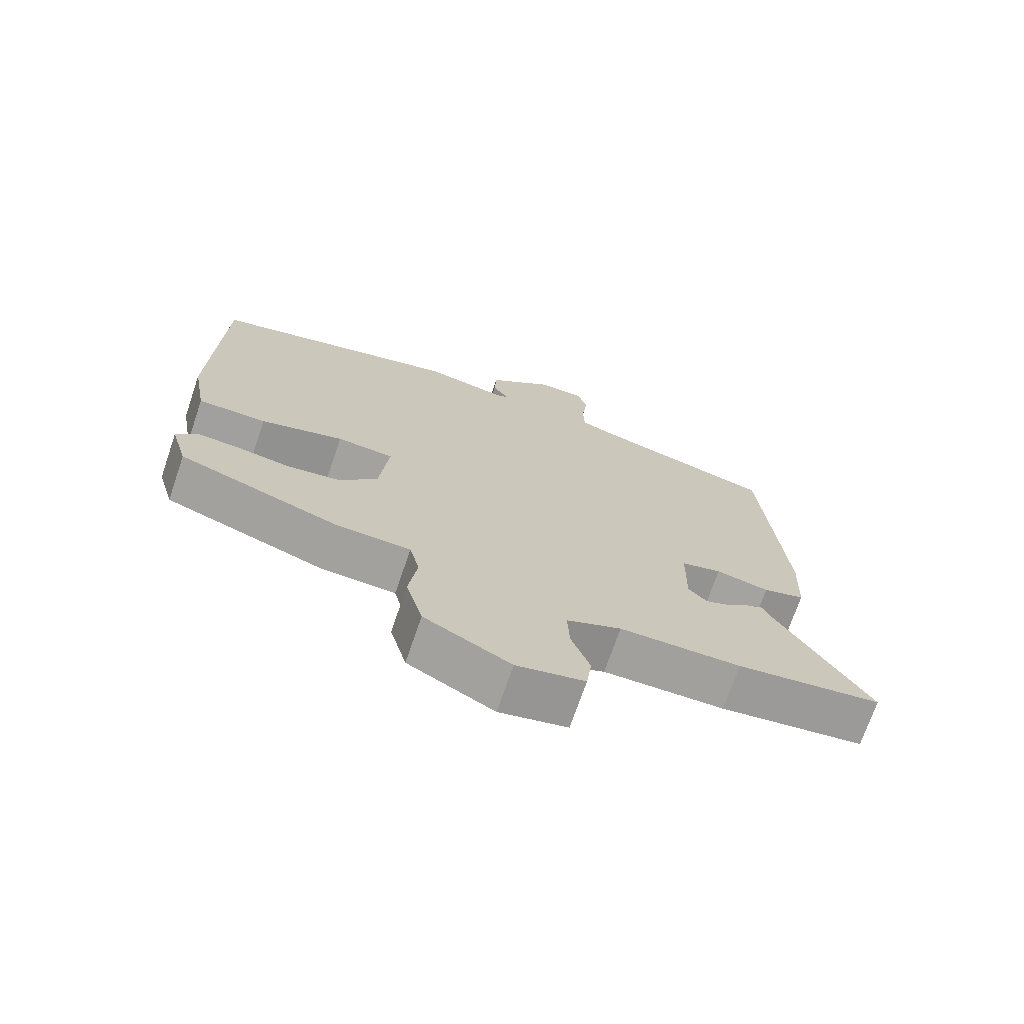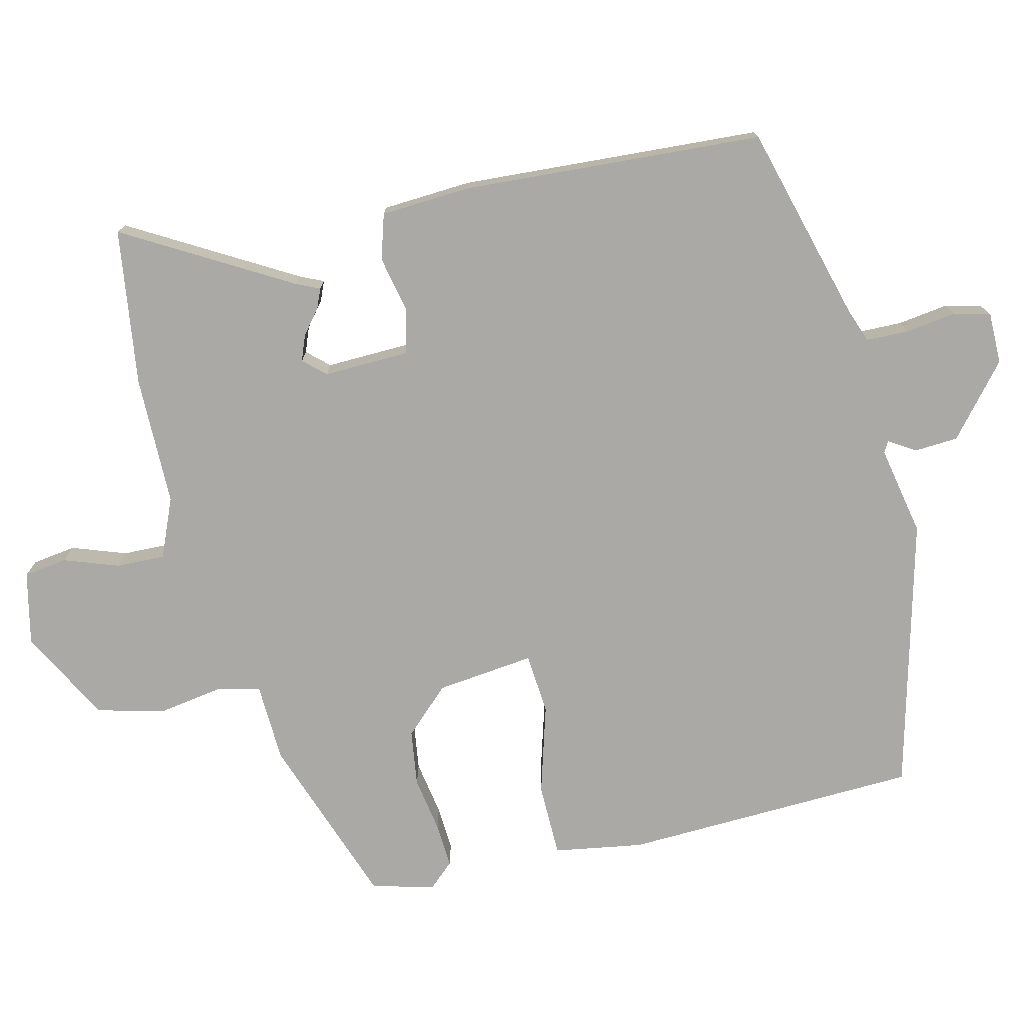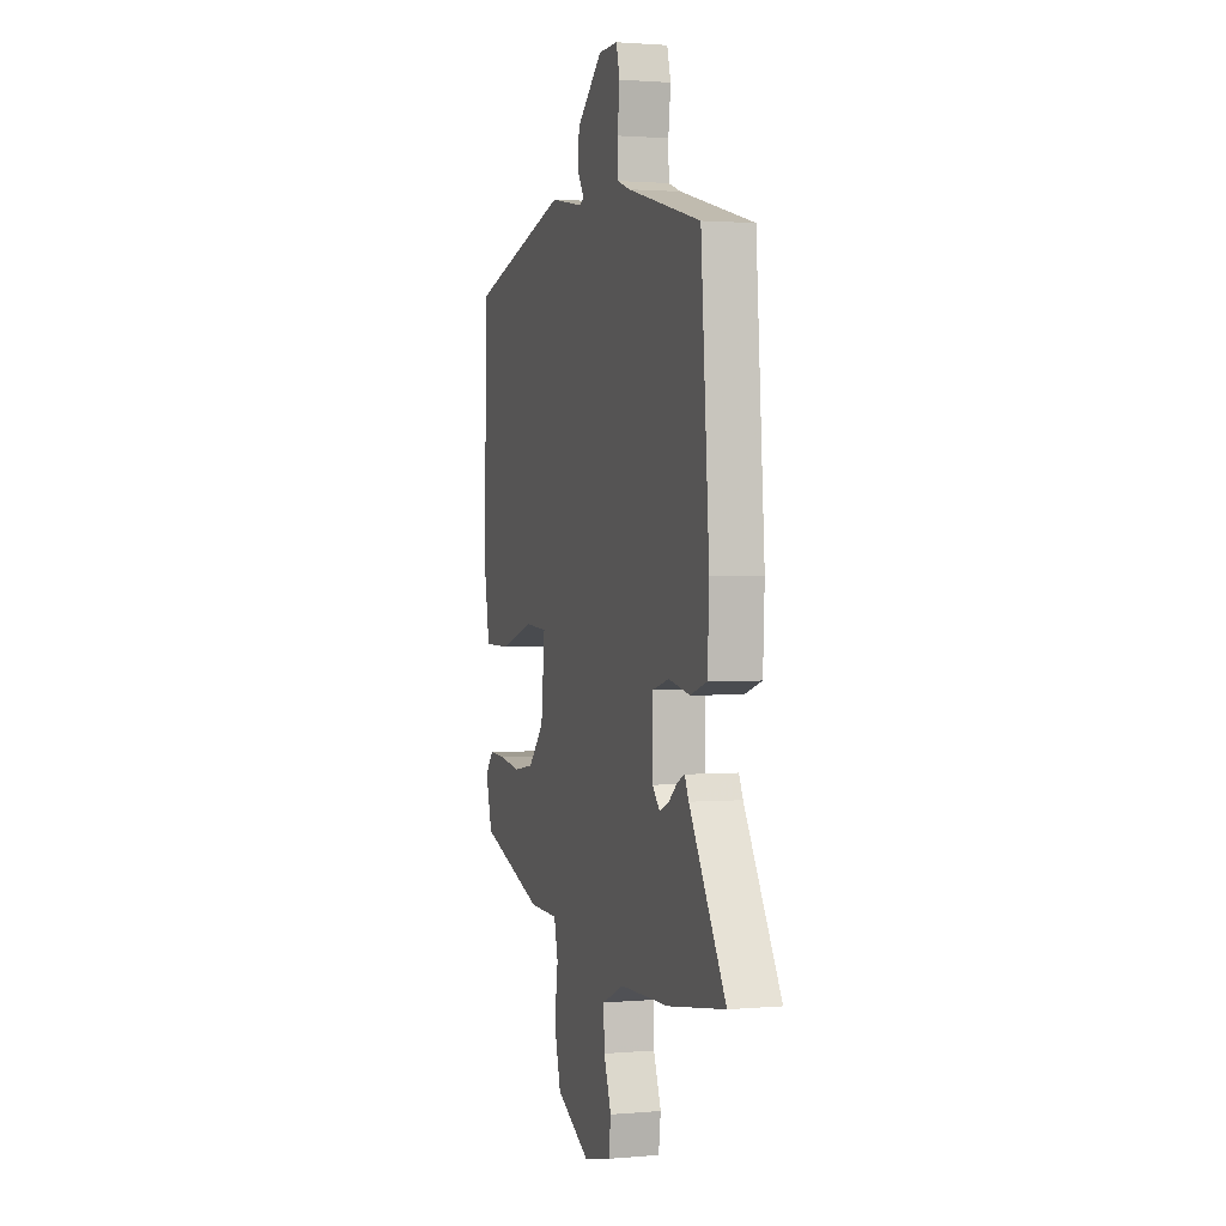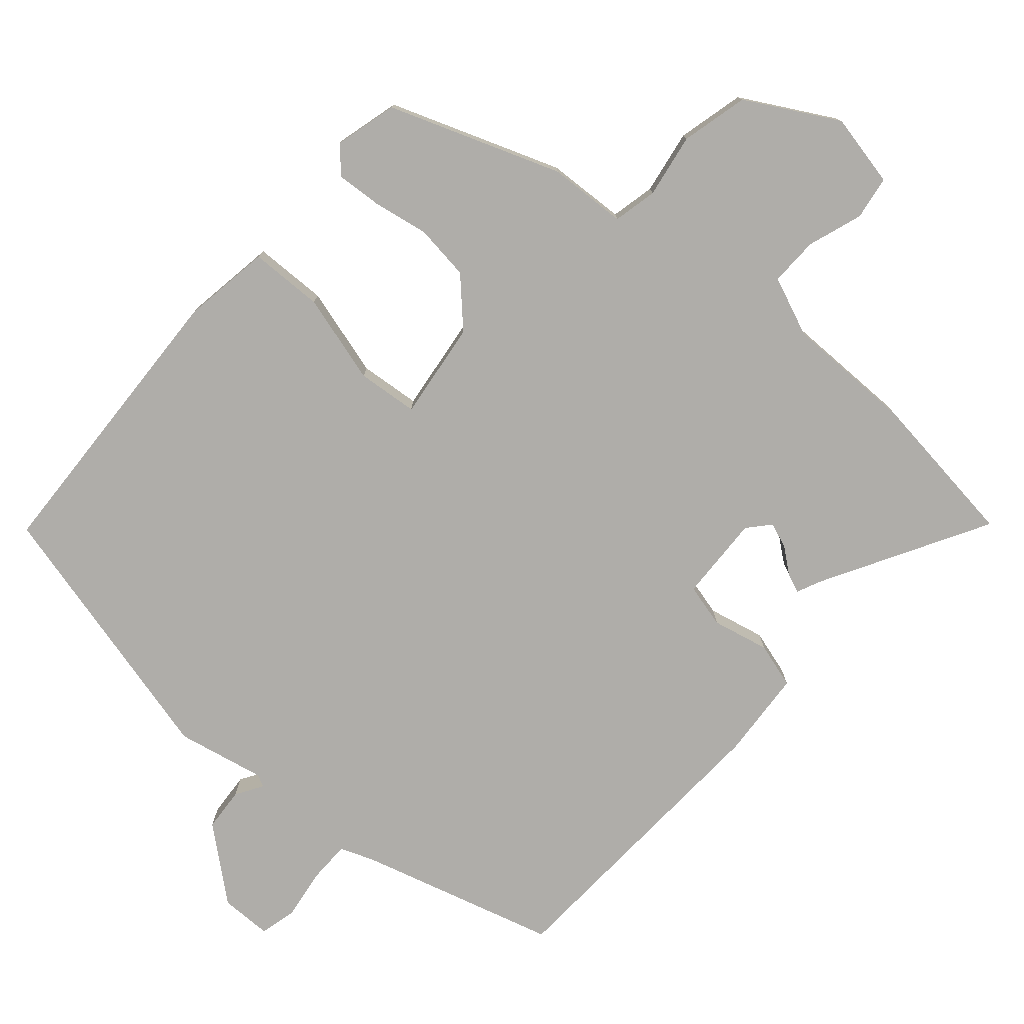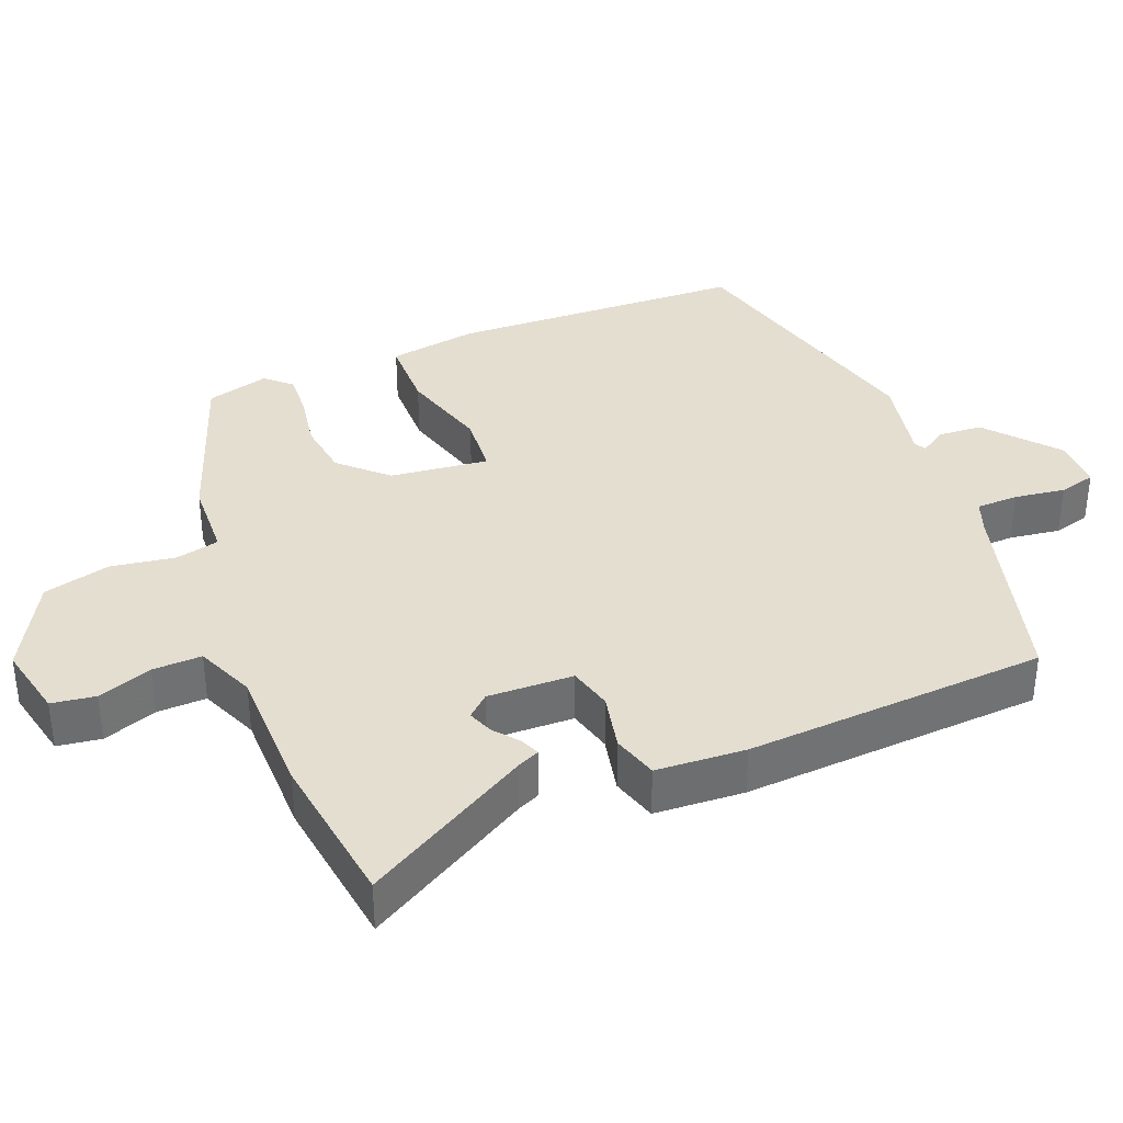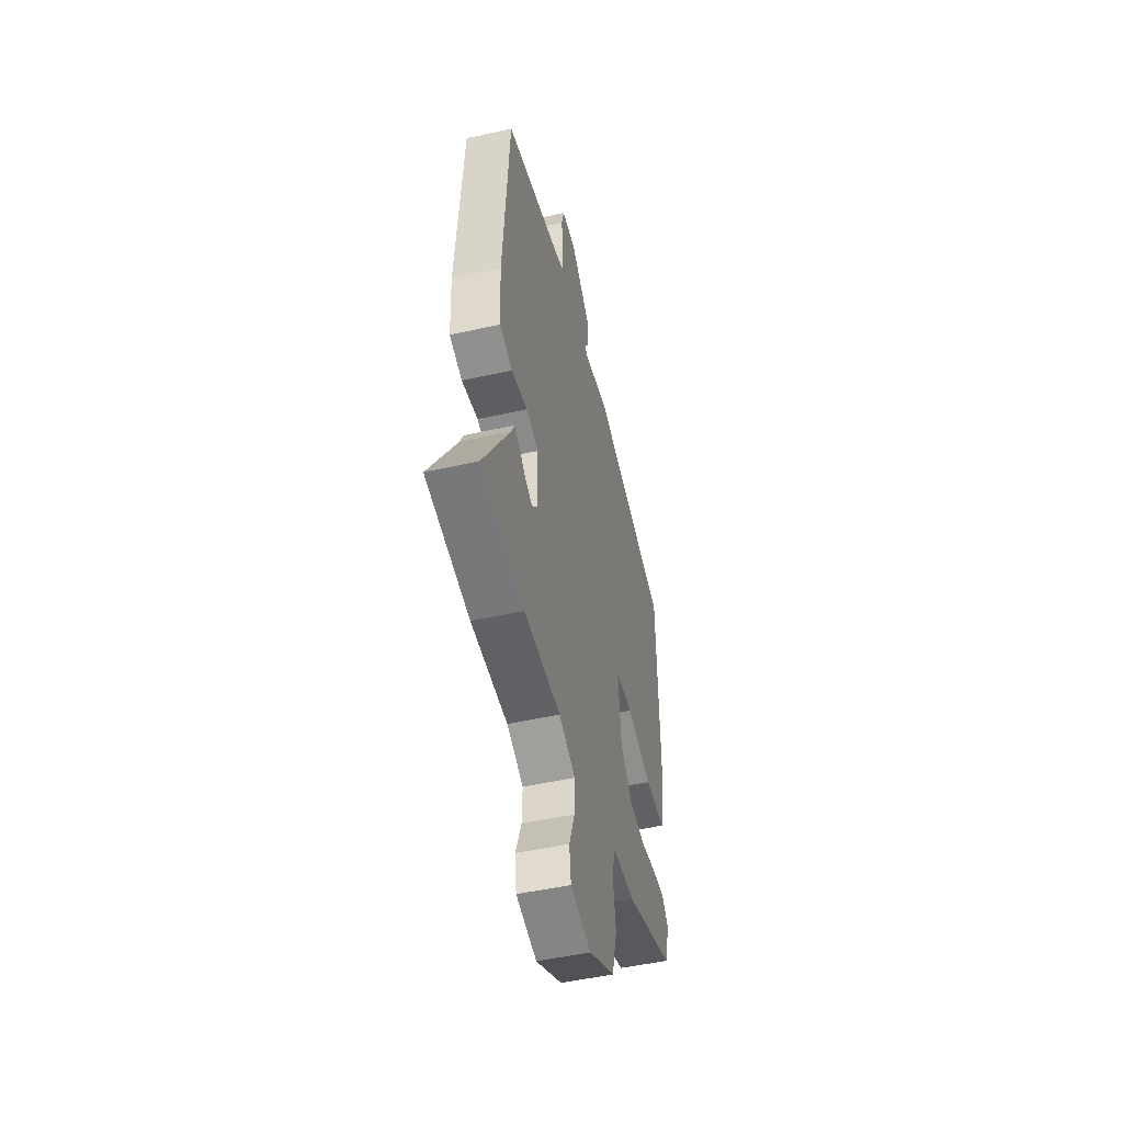
<metadata>
{"format":"obj","ext":"obj","renderer":"f3d","projection":"perspective","resolution":1024,"background":"white","views":[{"elev":-71.8,"azim":161.1,"up":"+Z"},{"elev":-75.6,"azim":-75.8,"up":"+Y"},{"elev":1.6,"azim":-107.5,"up":"+Z"},{"elev":-77.4,"azim":140.2,"up":"+Y"},{"elev":36.4,"azim":-111.1,"up":"+Y"},{"elev":-49.2,"azim":-76.1,"up":"+Z"}]}
</metadata>
<code>
v 0.5 0.07 0.436
v 0.51 0.07 0.022
v 0.488 0.07 -0.102
v 0.385 0.07 -0.102
v 0.261 0.07 -0.064
v 0.176 0.07 -0.07
v 0.19 0.07 -0.207
v 0.249 0.07 -0.271
v 0.327 0.07 -0.283
v 0.405 0.07 -0.271
v 0.468 0.07 -0.268
v 0.5 0.07 -0.304
v 0.475 0.07 -0.391
v 0.234 0.07 -0.473
v 0.124 0.07 -0.476
v 0.109 0.07 -0.537
v 0.122 0.07 -0.627
v 0.097 0.07 -0.72
v -0.032 0.07 -0.788
v -0.134 0.07 -0.764
v -0.142 0.07 -0.703
v -0.114 0.07 -0.627
v -0.111 0.07 -0.559
v -0.193 0.07 -0.523
v -0.375 0.07 -0.519
v -0.593 0.07 -0.486
v -0.457 0.07 -0.257
v -0.442 0.07 -0.225
v -0.415 0.07 -0.237
v -0.381 0.07 -0.265
v -0.346 0.07 -0.279
v -0.318 0.07 -0.249
v -0.32 0.07 -0.129
v -0.381 0.07 -0.112
v -0.461 0.07 -0.128
v -0.524 0.07 -0.108
v -0.53 0.07 0.017
v -0.499 0.07 0.438
v -0.222 0.07 0.51
v -0.174 0.07 0.527
v -0.172 0.07 0.586
v -0.181 0.07 0.657
v -0.167 0.07 0.708
v -0.095 0.07 0.707
v 0.002 0.07 0.623
v 0.005 0.07 0.562
v -0.019 0.07 0.525
v -0.003 0.07 0.516
v 0.122 0.07 0.539
v 0.5 0 0.436
v 0.51 0 0.022
v 0.488 0 -0.102
v 0.385 0 -0.102
v 0.261 0 -0.064
v 0.176 0 -0.07
v 0.19 0 -0.207
v 0.249 0 -0.271
v 0.327 0 -0.283
v 0.405 0 -0.271
v 0.468 0 -0.268
v 0.5 0 -0.304
v 0.475 0 -0.391
v 0.234 0 -0.473
v 0.124 0 -0.476
v 0.109 0 -0.537
v 0.122 0 -0.627
v 0.097 0 -0.72
v -0.032 0 -0.788
v -0.134 0 -0.764
v -0.142 0 -0.703
v -0.114 0 -0.627
v -0.111 0 -0.559
v -0.193 0 -0.523
v -0.375 0 -0.519
v -0.593 0 -0.486
v -0.457 0 -0.257
v -0.442 0 -0.225
v -0.415 0 -0.237
v -0.381 0 -0.265
v -0.346 0 -0.279
v -0.318 0 -0.249
v -0.32 0 -0.129
v -0.381 0 -0.112
v -0.461 0 -0.128
v -0.524 0 -0.108
v -0.53 0 0.017
v -0.499 0 0.438
v -0.222 0 0.51
v -0.174 0 0.527
v -0.172 0 0.586
v -0.181 0 0.657
v -0.167 0 0.708
v -0.095 0 0.707
v 0.002 0 0.623
v 0.005 0 0.562
v -0.019 0 0.525
v -0.003 0 0.516
v 0.122 0 0.539
f 3 4 5
f 2 3 5
f 1 2 5
f 49 1 5
f 48 49 5
f 47 48 5 6
f 45 46 47
f 44 45 47
f 43 44 47
f 42 43 47
f 41 42 47
f 47 6 7
f 41 47 7
f 40 41 7
f 39 40 7
f 37 38 39
f 36 37 39
f 35 36 39
f 34 35 39
f 33 34 39 7
f 32 33 7 8
f 31 32 8 9
f 27 28 29 30
f 27 30 31
f 26 27 31
f 25 26 31
f 24 25 31
f 23 24 31 9
f 20 21 22
f 19 20 22
f 18 19 22
f 17 18 22
f 16 17 22
f 15 16 22 23
f 13 14 15
f 12 13 15
f 11 12 15
f 10 11 15
f 9 10 15
f 9 15 23
f 54 53 52
f 54 52 51
f 54 51 50
f 54 50 98
f 54 98 97
f 55 54 97 96
f 96 95 94
f 96 94 93
f 96 93 92
f 96 92 91
f 96 91 90
f 56 55 96
f 56 96 90
f 56 90 89
f 56 89 88
f 88 87 86
f 88 86 85
f 88 85 84
f 88 84 83
f 56 88 83 82
f 57 56 82 81
f 58 57 81 80
f 79 78 77 76
f 80 79 76
f 80 76 75
f 80 75 74
f 80 74 73
f 58 80 73 72
f 71 70 69
f 71 69 68
f 71 68 67
f 71 67 66
f 71 66 65
f 72 71 65 64
f 64 63 62
f 64 62 61
f 64 61 60
f 64 60 59
f 64 59 58
f 72 64 58
f 1 50 51 2
f 2 51 52 3
f 3 52 53 4
f 4 53 54 5
f 5 54 55 6
f 6 55 56 7
f 7 56 57 8
f 8 57 58 9
f 9 58 59 10
f 10 59 60 11
f 11 60 61 12
f 12 61 62 13
f 13 62 63 14
f 14 63 64 15
f 15 64 65 16
f 16 65 66 17
f 17 66 67 18
f 18 67 68 19
f 19 68 69 20
f 20 69 70 21
f 21 70 71 22
f 22 71 72 23
f 23 72 73 24
f 24 73 74 25
f 25 74 75 26
f 26 75 76 27
f 27 76 77 28
f 28 77 78 29
f 29 78 79 30
f 30 79 80 31
f 31 80 81 32
f 32 81 82 33
f 33 82 83 34
f 34 83 84 35
f 35 84 85 36
f 36 85 86 37
f 37 86 87 38
f 38 87 88 39
f 39 88 89 40
f 40 89 90 41
f 41 90 91 42
f 42 91 92 43
f 43 92 93 44
f 44 93 94 45
f 45 94 95 46
f 46 95 96 47
f 47 96 97 48
f 48 97 98 49
f 49 98 50 1

</code>
